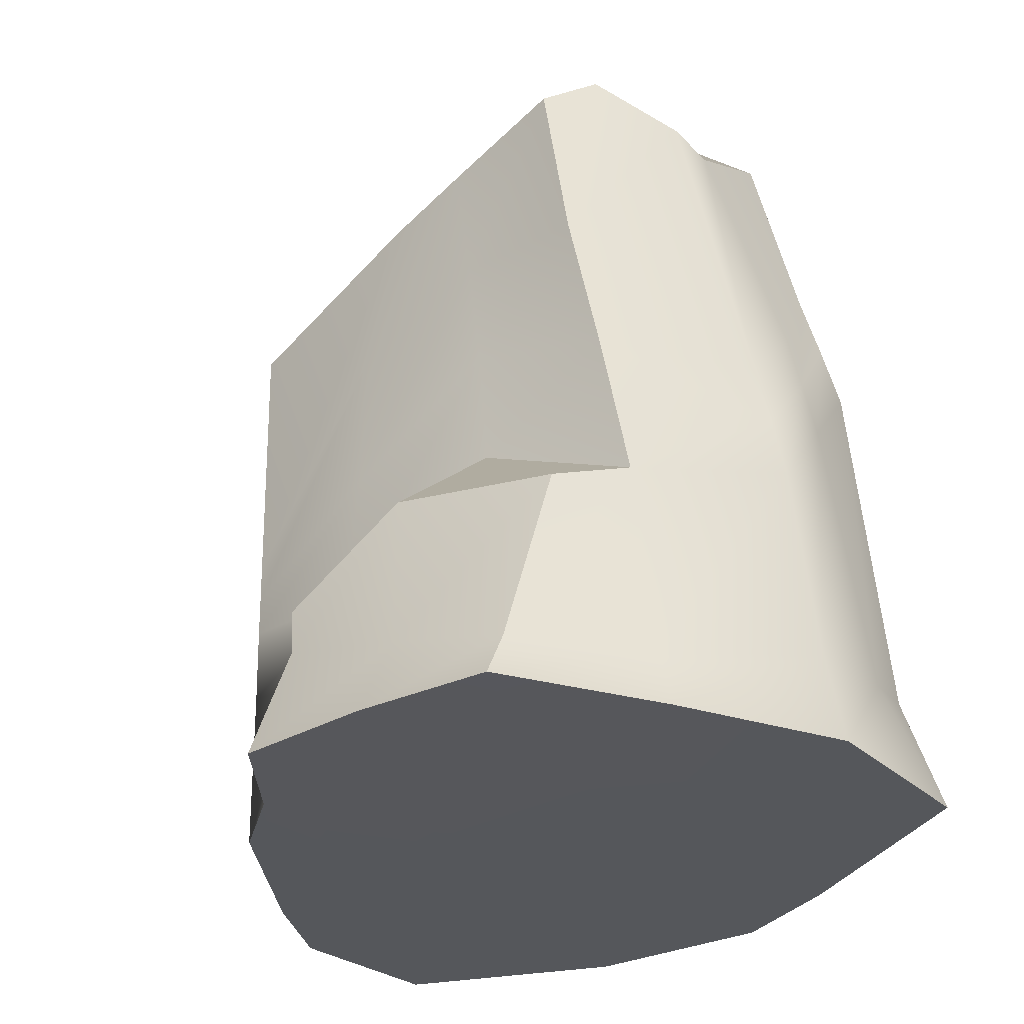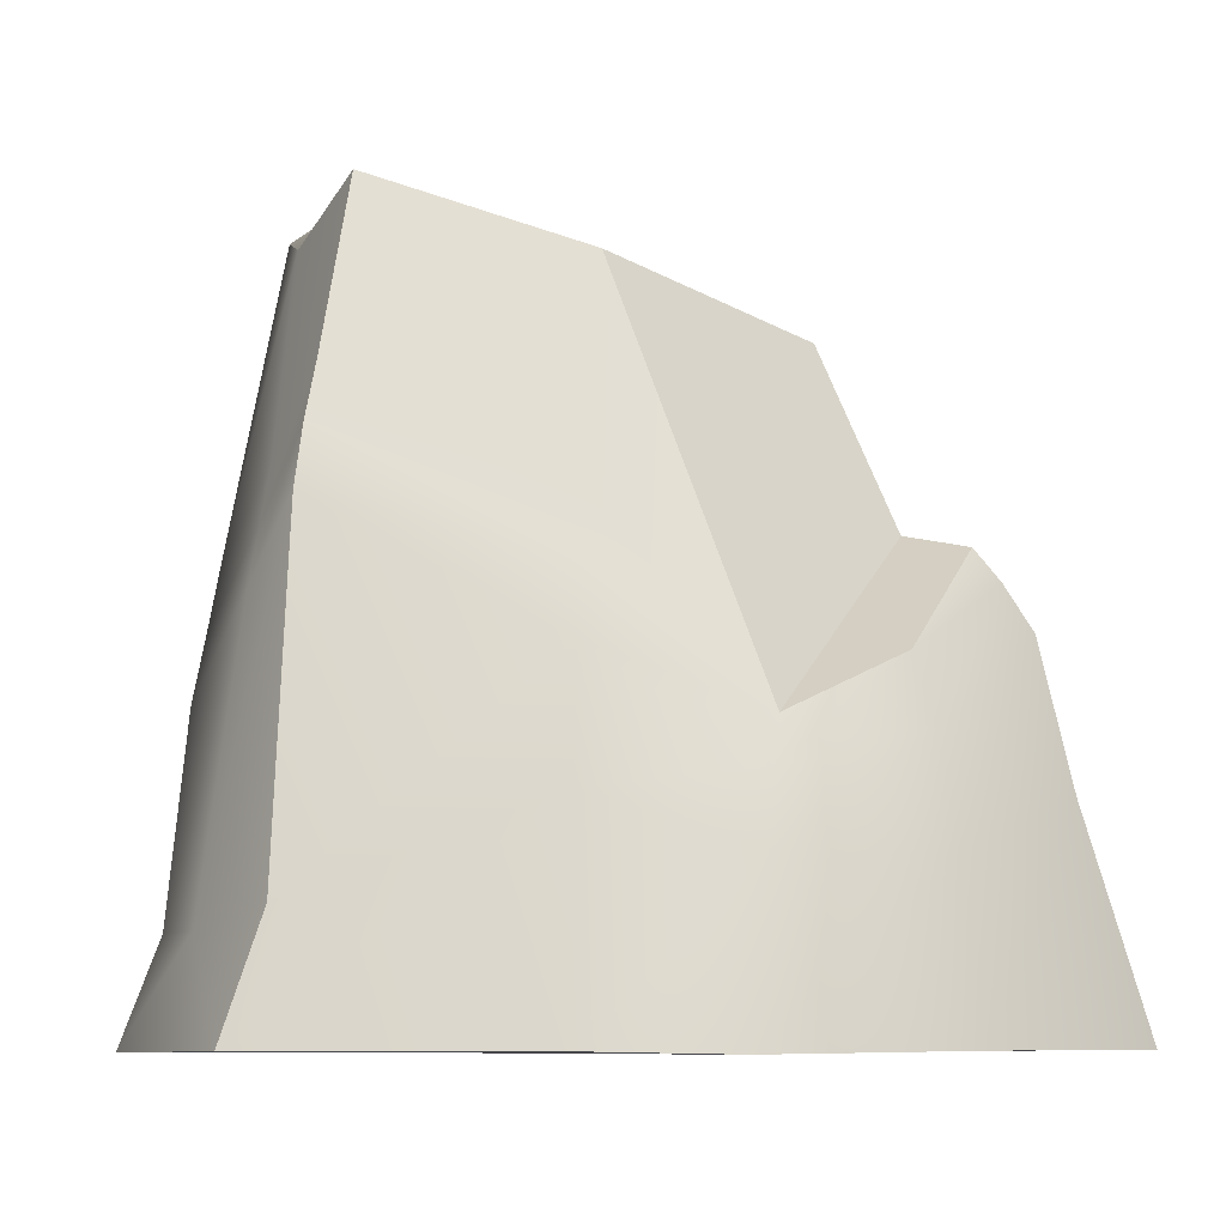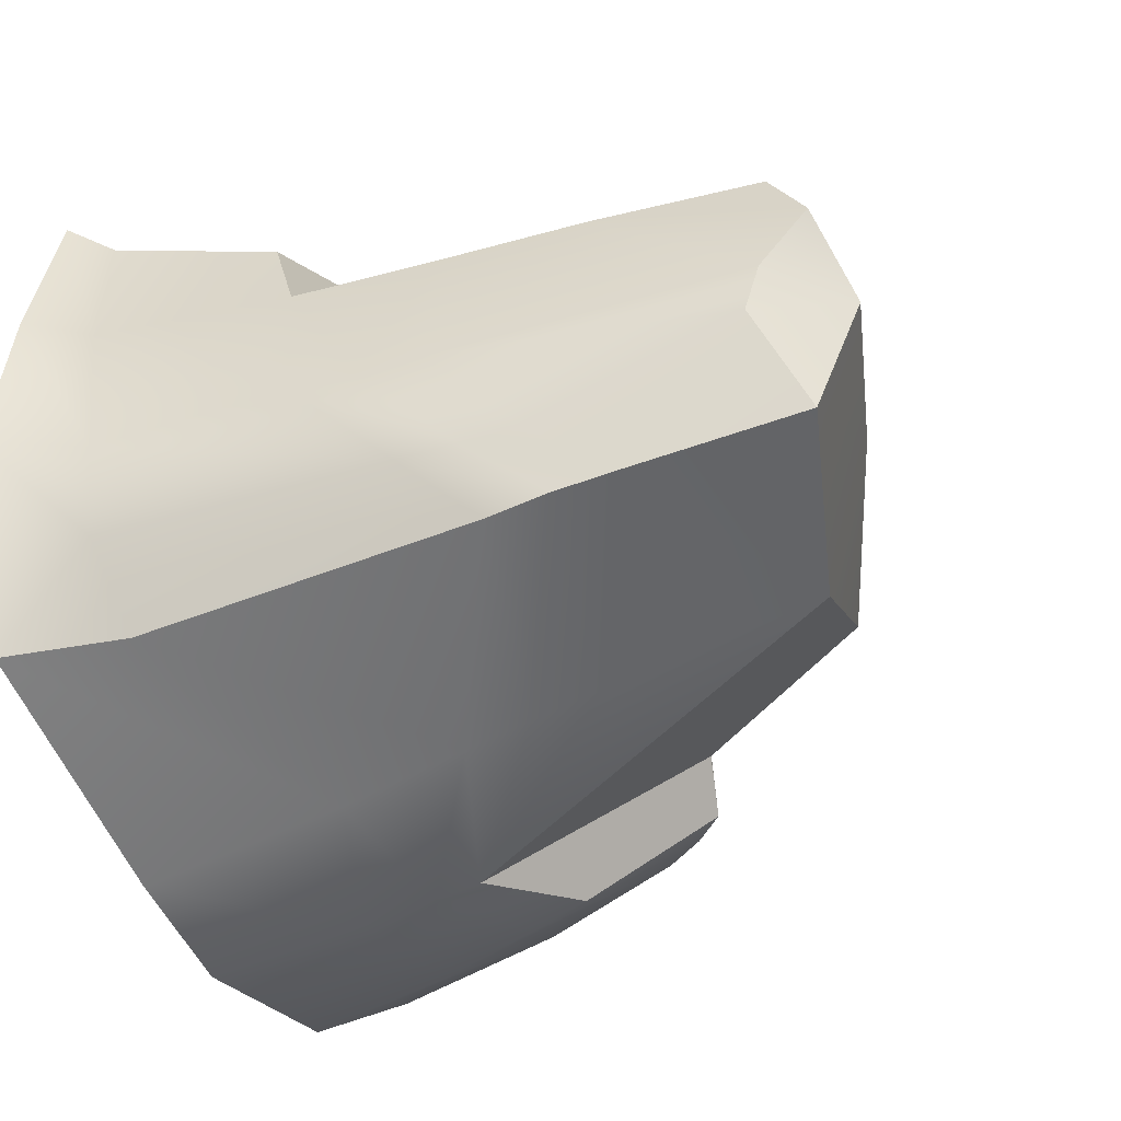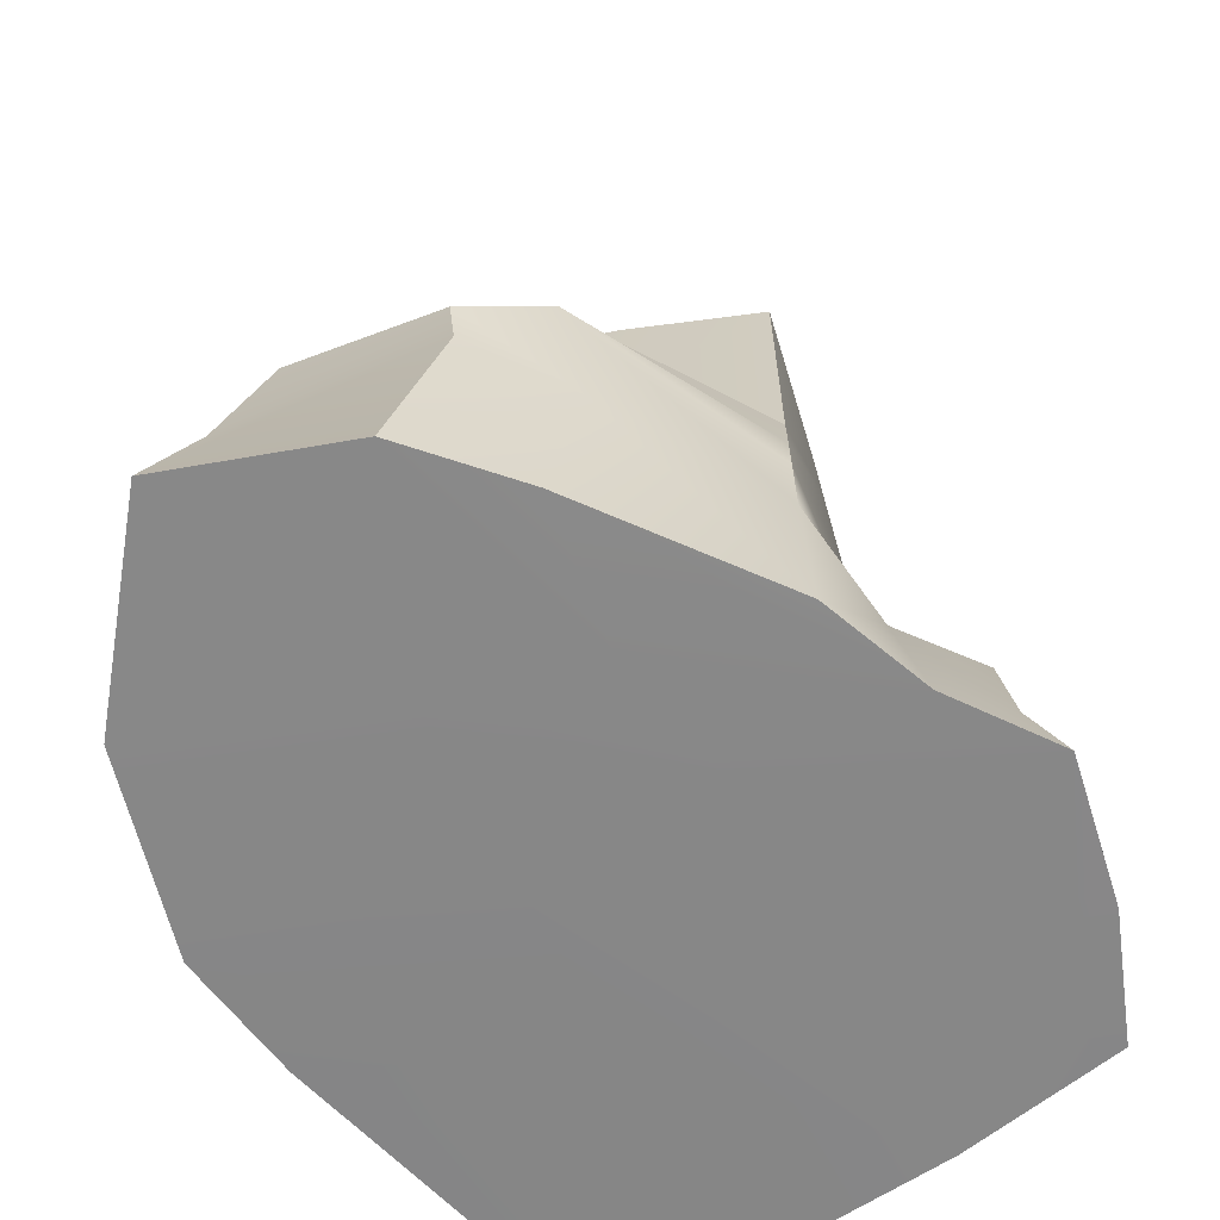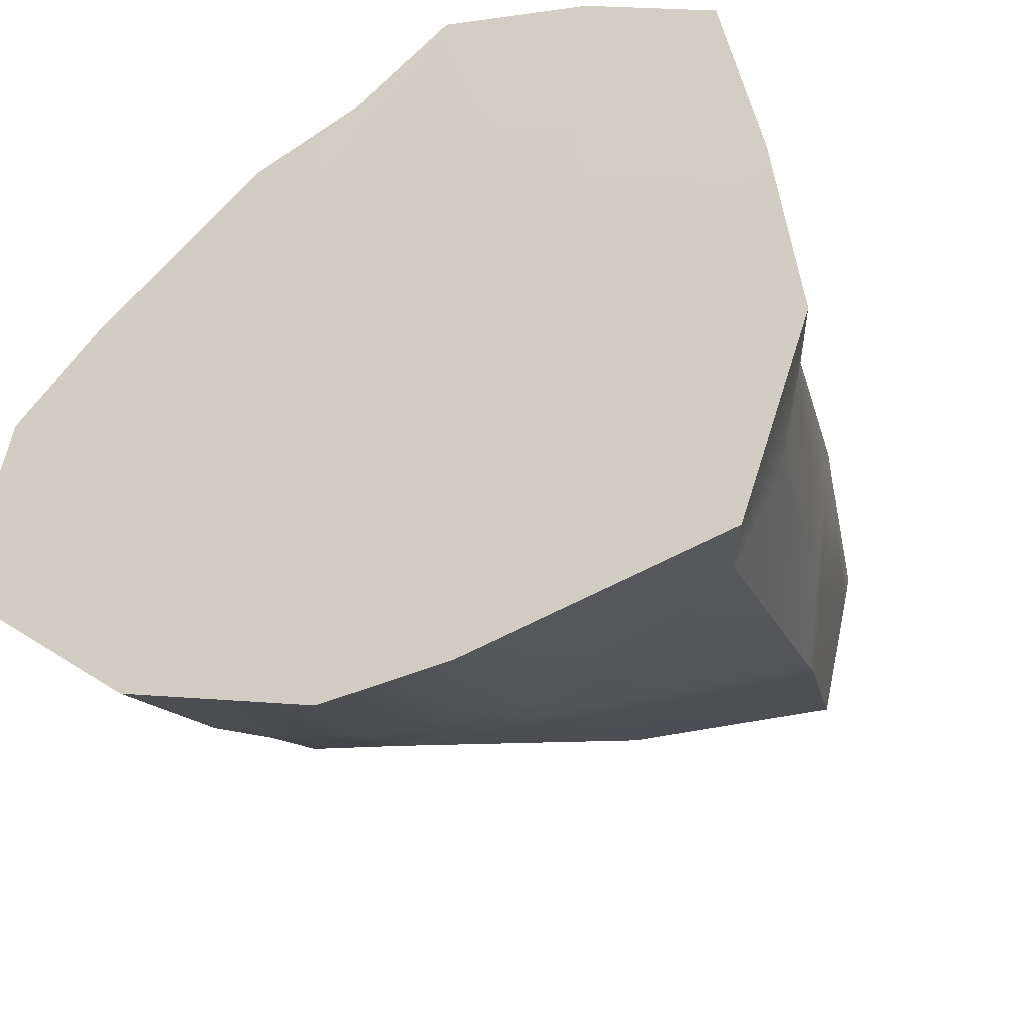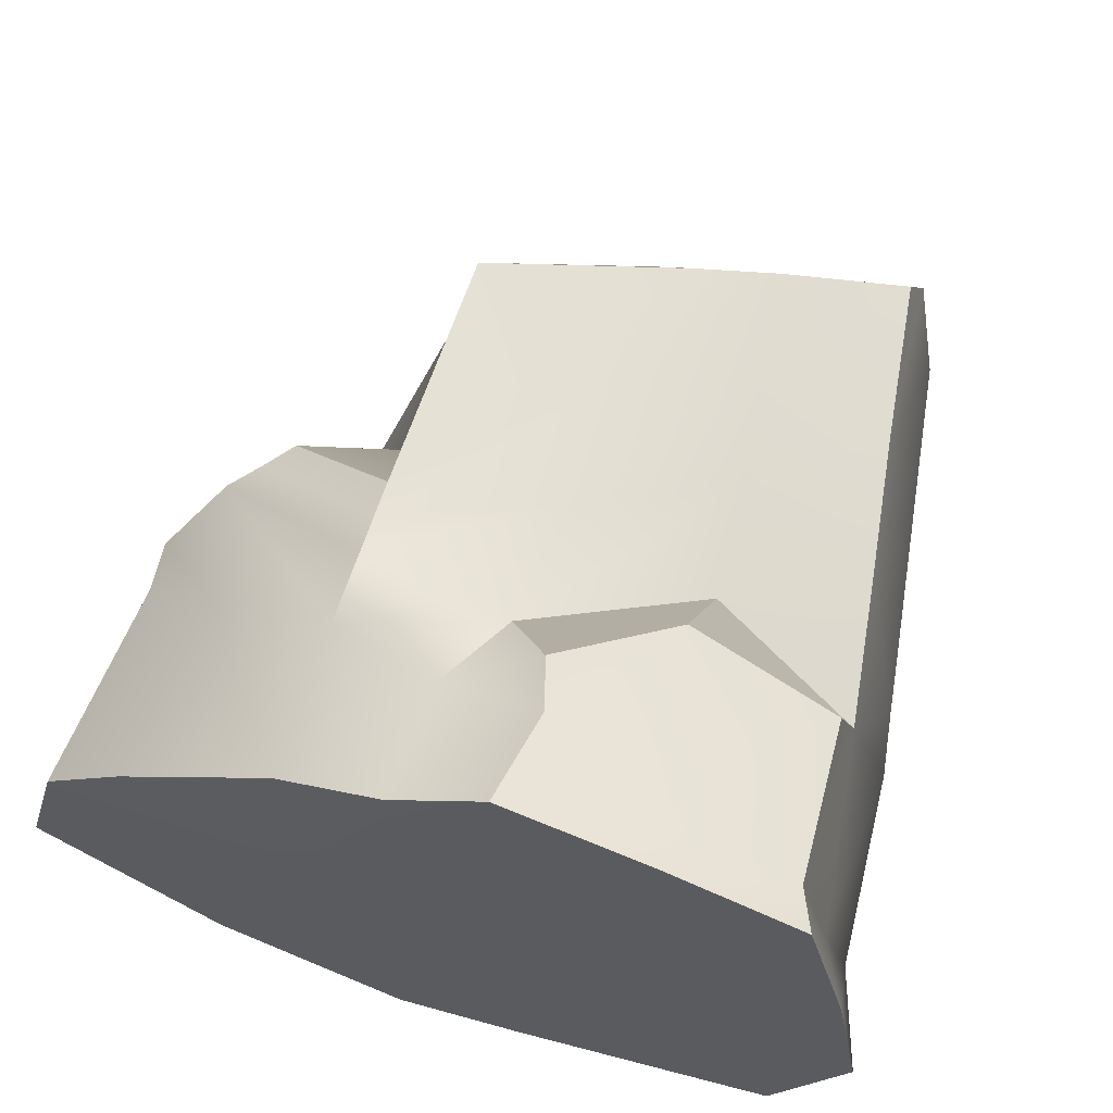
<metadata>
{"format":"obj","ext":"obj","renderer":"f3d","projection":"perspective","resolution":1024,"background":"white","views":[{"elev":-27.0,"azim":52.8,"up":"+Y"},{"elev":-8.1,"azim":169.1,"up":"+Y"},{"elev":-38.9,"azim":114.7,"up":"+Z"},{"elev":-62.4,"azim":-65.1,"up":"+Y"},{"elev":-25.5,"azim":21.1,"up":"+Z"},{"elev":64.7,"azim":19.5,"up":"+Z"}]}
</metadata>
<code>
o Rock7_LOD1
v -0.9332 0.7039 -21.5
v -1.067 1.366 -21.93
v 0.3072 1.958 -21.09
v 0.3175 1.35 -21.06
v 0.8955 1.745 -21.25
v 0.8276 2.201 -21.24
v 0.2253 2.691 -21.44
v 1.509 1.965 -22.42
v 1.55 1.734 -22.45
v 1.592 1.499 -22.48
v 1.758 0.3241 -22.56
v 1.733 0.1828 -21.46
v 1.123 0.242 -20.7
v 0.575 0.7745 -23.17
v 0.5395 1.279 -23.03
v 0.5198 1.549 -22.96
v 0.4999 1.823 -22.89
v -0.3518 -0.08135 -21.65
v -0.6312 -0.08135 -22.29
v 0.3214 -0.08135 -21.45
v 0.2037 -0.08135 -22.28
v 1.056 -0.08135 -21.42
v 0.9736 -0.08135 -22.27
v -0.3116 -0.07101 -20.99
v 0.1326 -0.08135 -20.78
v -0.3374 0.5732 -21
v -1.014 -0.07102 -21.6
v -1.383 -0.07103 -21.98
v -1.576 -0.07146 -22.71
v -1.278 0.7825 -21.82
v -1.305 0.9947 -21.83
v -1.297 0.8002 -22.73
v -0.7182 0.5729 -23.18
v -1.212 1.402 -22.57
v -0.68 0.9943 -23.08
v -1.095 1.583 -22.56
v -0.6061 1.269 -23.05
v -0.9949 1.715 -22.53
v -0.9773 1.327 -21.53
v -0.8288 1.737 -22.03
v -0.5032 1.755 -21.86
v -0.8846 1.459 -21.53
v -0.3535 1.193 -21.01
v -0.3653 2.218 -21.01
v -0.3494 1.039 -21.01
v -0.3453 0.8785 -21.01
v -1.083 1.198 -21.54
v 0.2864 0.813 -21.03
v 0.1338 0.4425 -20.89
v 0.5039 0.5717 -20.65
v 0.9538 1.254 -21.25
v 0.9225 0.9386 -20.84
v 1.598 1.004 -21.46
v 1.49 1.599 -21.4
v 1.379 2.184 -21.34
v 0.7645 2.701 -21.22
v 1.262 2.871 -21.31
v 0.4271 2.557 -21.14
v -0.4716 2.394 -21.59
v 0.1874 2.864 -21.76
v 1.3 3.04 -21.57
v 1.421 2.875 -21.91
v 1.037 3.133 -21.86
v 1.249 2.997 -22.51
v 0.3835 2.718 -22.65
v 1.377 2.286 -22.64
v 1.405 2.807 -22.09
v 1.662 1.63 -22.08
v 1.709 1.379 -22.11
v 1.426 2.045 -22.7
v 1.463 1.798 -22.77
v 1.759 1.125 -22.13
v 1.842 0.3274 -22.19
v 1.992 -0.08135 -22.14
v 1.61 0.1308 -20.84
v 1.869 -0.08135 -21.4
v 1.692 -0.07309 -20.71
v 1.149 -0.08135 -20.54
v 0.5327 -0.07147 -20.46
v 0.5794 0.3563 -20.6
v 0.5979 -0.07117 -23.31
v 0.04874 -0.08135 -23.42
v 1.701 -0.07122 -22.96
v 1.538 0.4061 -22.9
v -0.04998 0.5724 -23.31
v -0.07872 0.8491 -23.23
v -0.1108 1.032 -23.18
v -0.7759 1.775 -22.37
v -0.5291 2.543 -22.1
v -0.7885 -0.07113 -23.25
v 1.548 0.8863 -21.11
f 24 26 1 27
f 18 20 79 25
f 28 19 18 27
f 90 29 32 33
f 34 31 2 36
f 31 30 1 47
f 32 30 31 34
f 82 90 33 85
f 86 35 37 87
f 31 47 39 2
f 36 2 40 38
f 38 88 87 37
f 45 43 42 39
f 33 32 34 35
f 2 39 42 40
f 41 43 44 59
f 45 39 47 46
f 88 41 59 89
f 45 4 3 43
f 7 59 44 58
f 49 80 50 48
f 42 43 41 40
f 28 27 1 30
f 26 46 47 1
f 48 50 52 51
f 48 51 5 4
f 80 13 52 50
f 51 53 54 5
f 13 75 91 52
f 54 69 68 55
f 4 5 6 3
f 55 68 62 61 57
f 7 58 56 57 61
f 60 89 59 7
f 46 48 4 45
f 63 60 7 61
f 64 65 60 63
f 3 6 56 58
f 63 62 67 64
f 65 89 60
f 68 8 67 62
f 67 8 66 64
f 17 87 65
f 66 17 65 64
f 72 10 9 69
f 70 16 17 66
f 70 9 10 71
f 71 15 16 70
f 84 14 15 71
f 74 83 11 73
f 53 91 75 12
f 12 73 72 53
f 76 74 73 12
f 23 74 76 22
f 78 77 75 13
f 5 54 55 6
f 22 76 77 78
f 20 22 78 79
f 26 49 48 46
f 51 52 91 53
f 53 72 69 54
f 83 81 14 84
f 90 82 21 19
f 73 11 10 72
f 15 86 87 16
f 71 10 11 84
f 16 87 17
f 69 9 8 68
f 87 88 89 65
f 66 8 9 70
f 88 38 40 41
f 43 3 58 44
f 63 61 62
f 37 36 38
f 35 34 36 37
f 85 33 35 86
f 14 85 86 15
f 6 55 57 56
f 24 25 49 26
f 25 79 80 49
f 82 81 23 21
f 79 78 13 80
f 29 90 19 28
f 19 21 20 18
f 21 23 22 20
f 81 83 74 23
f 29 28 30 32
f 84 11 83
f 81 82 85 14
f 12 75 77 76
f 27 18 25 24

</code>
